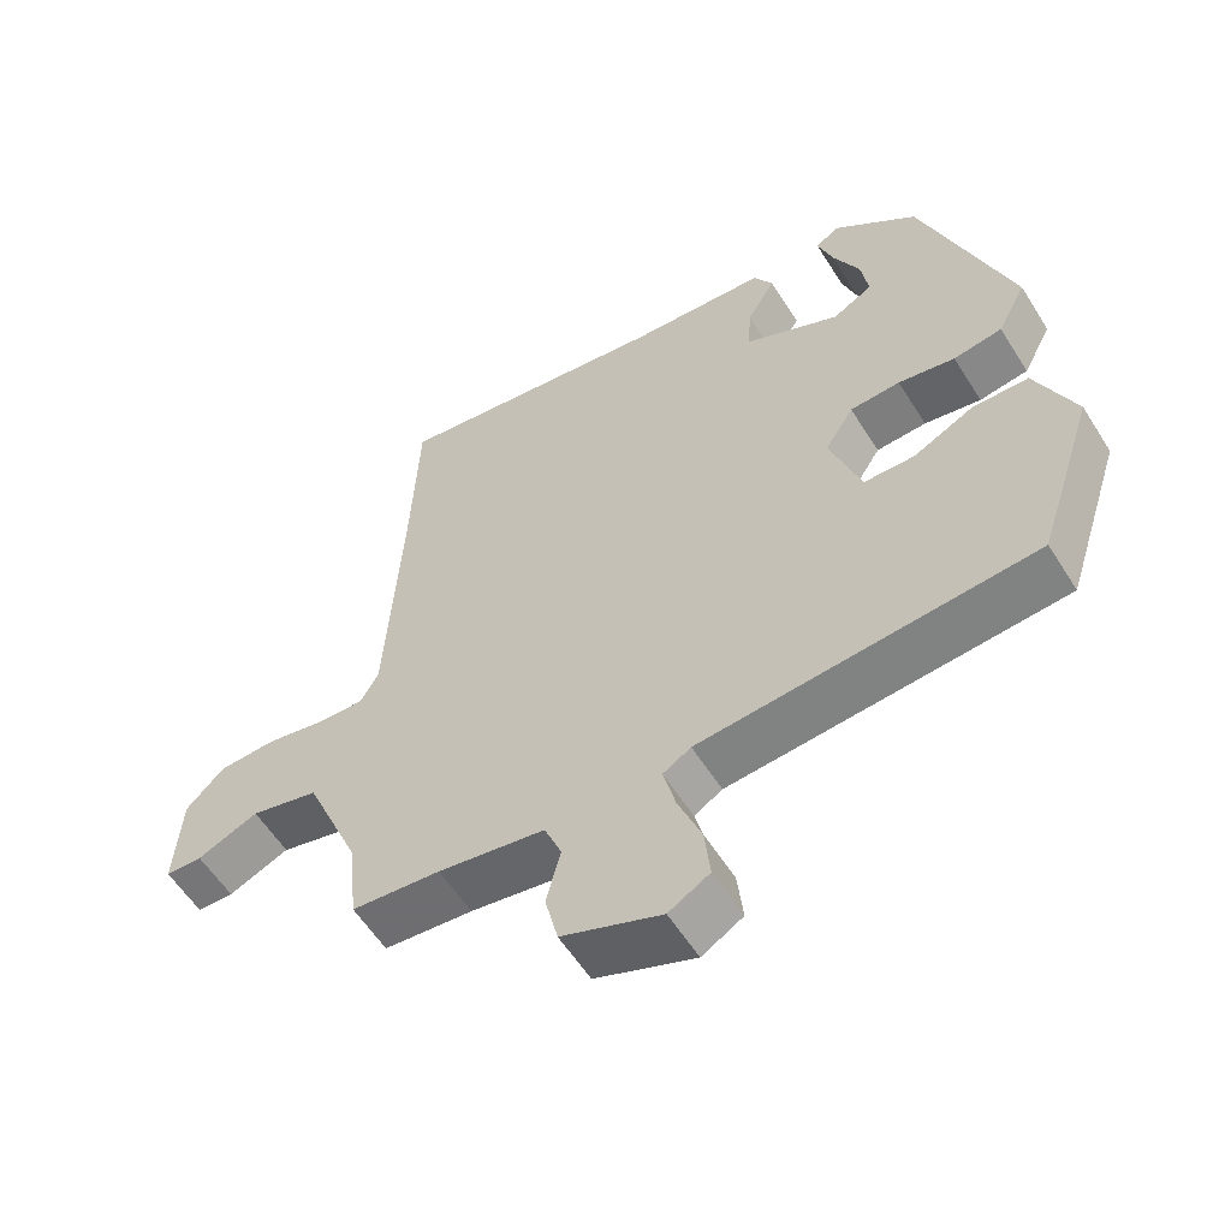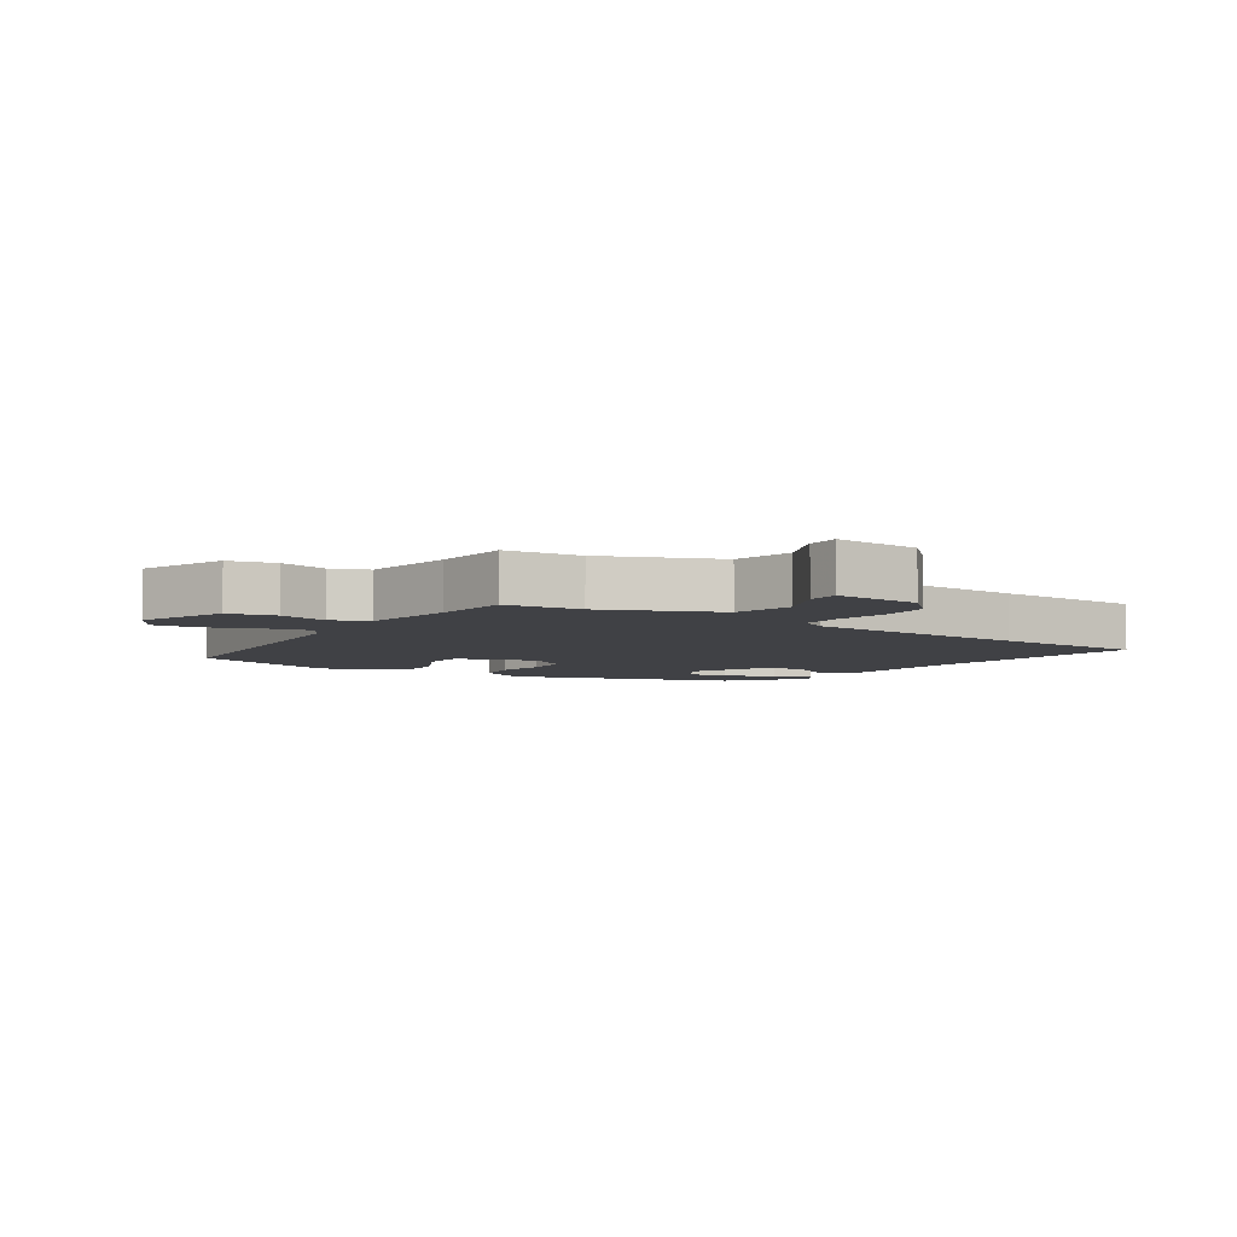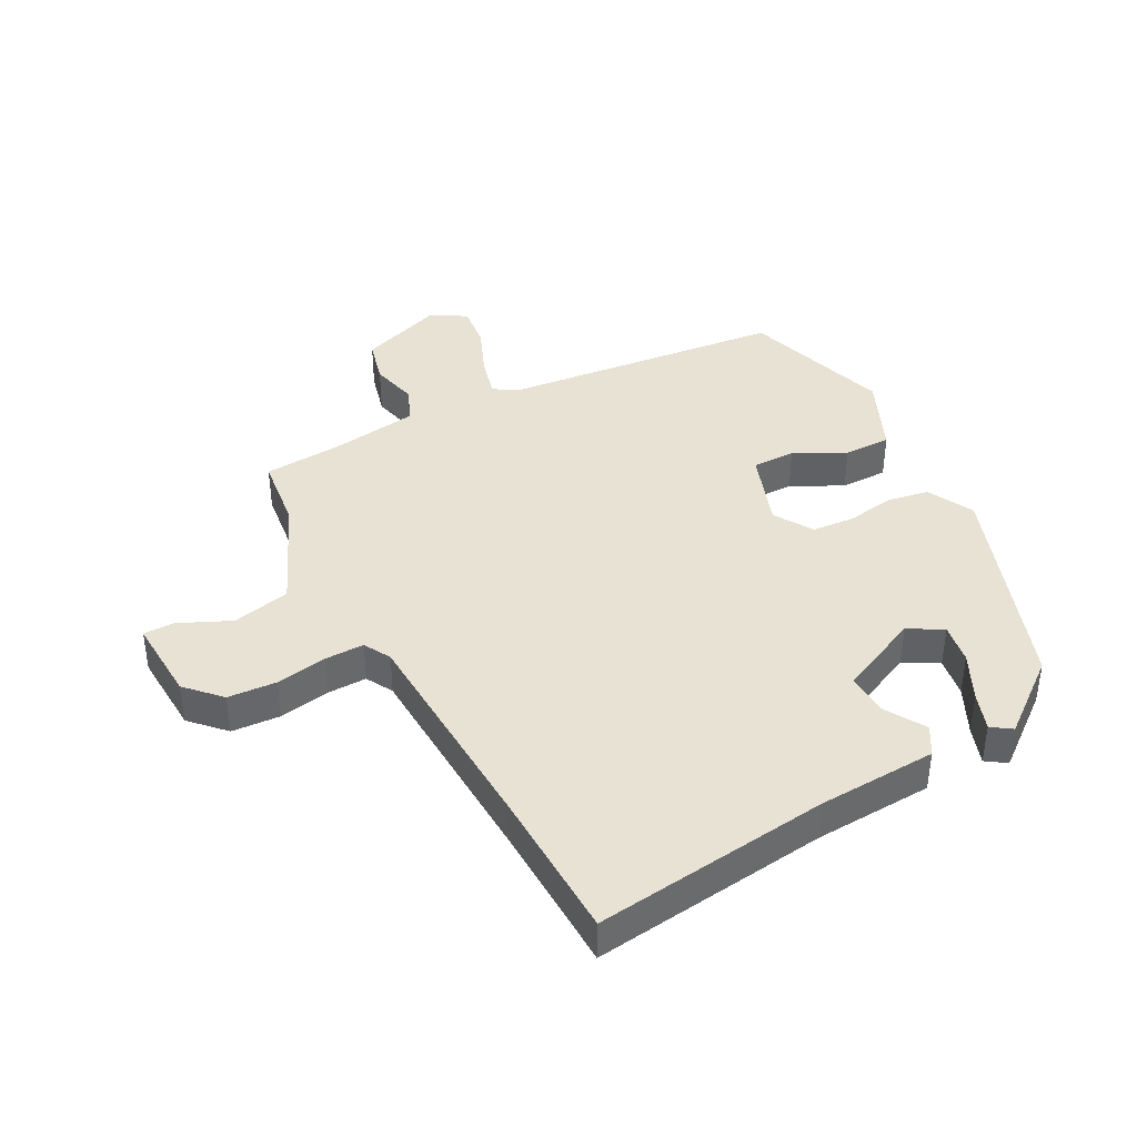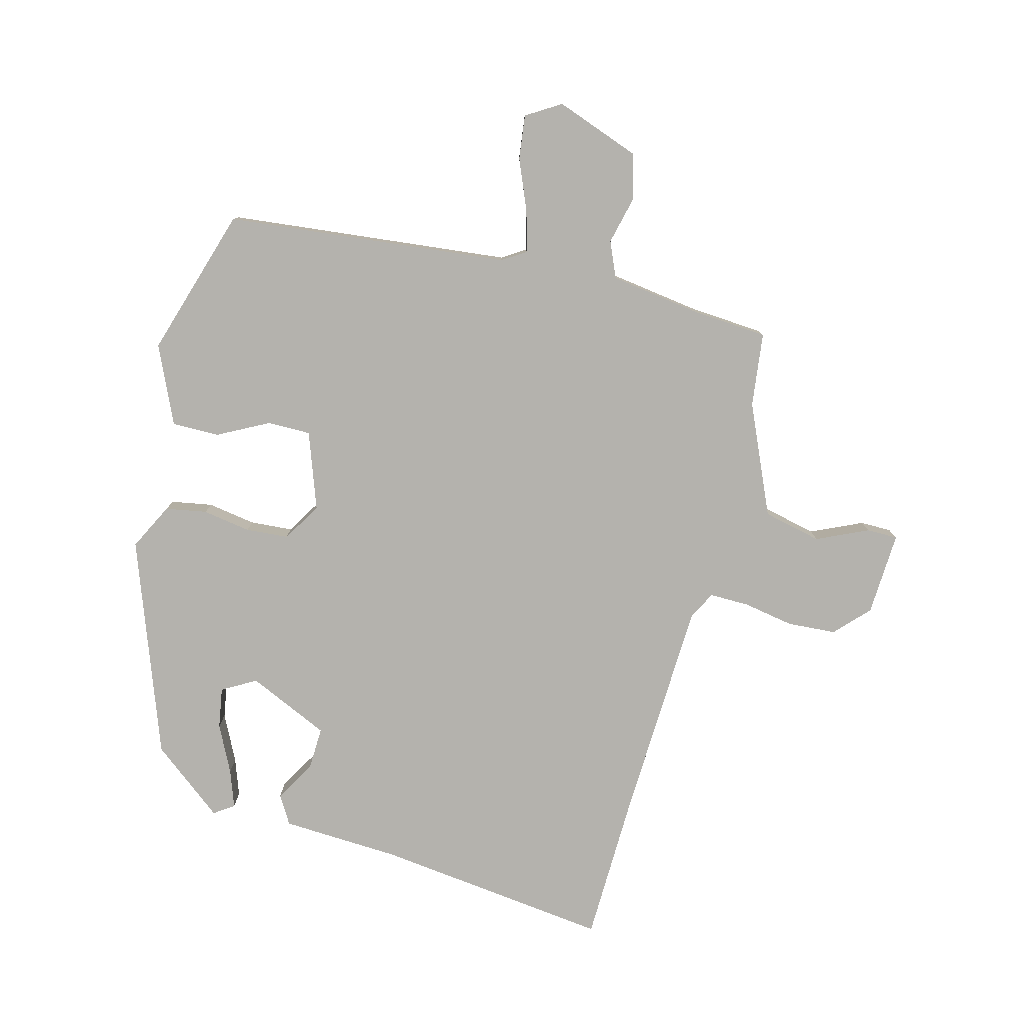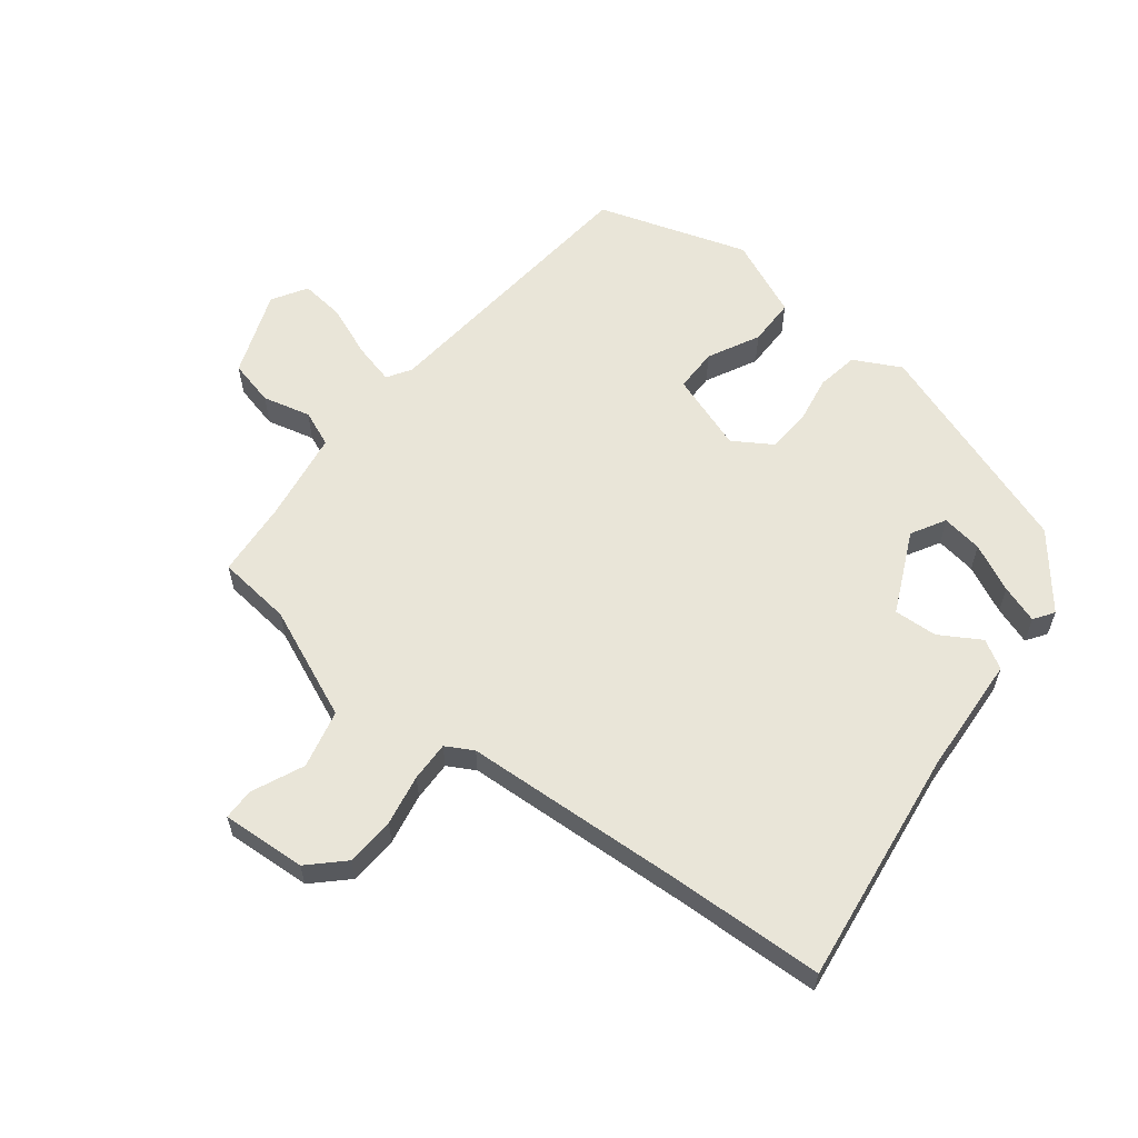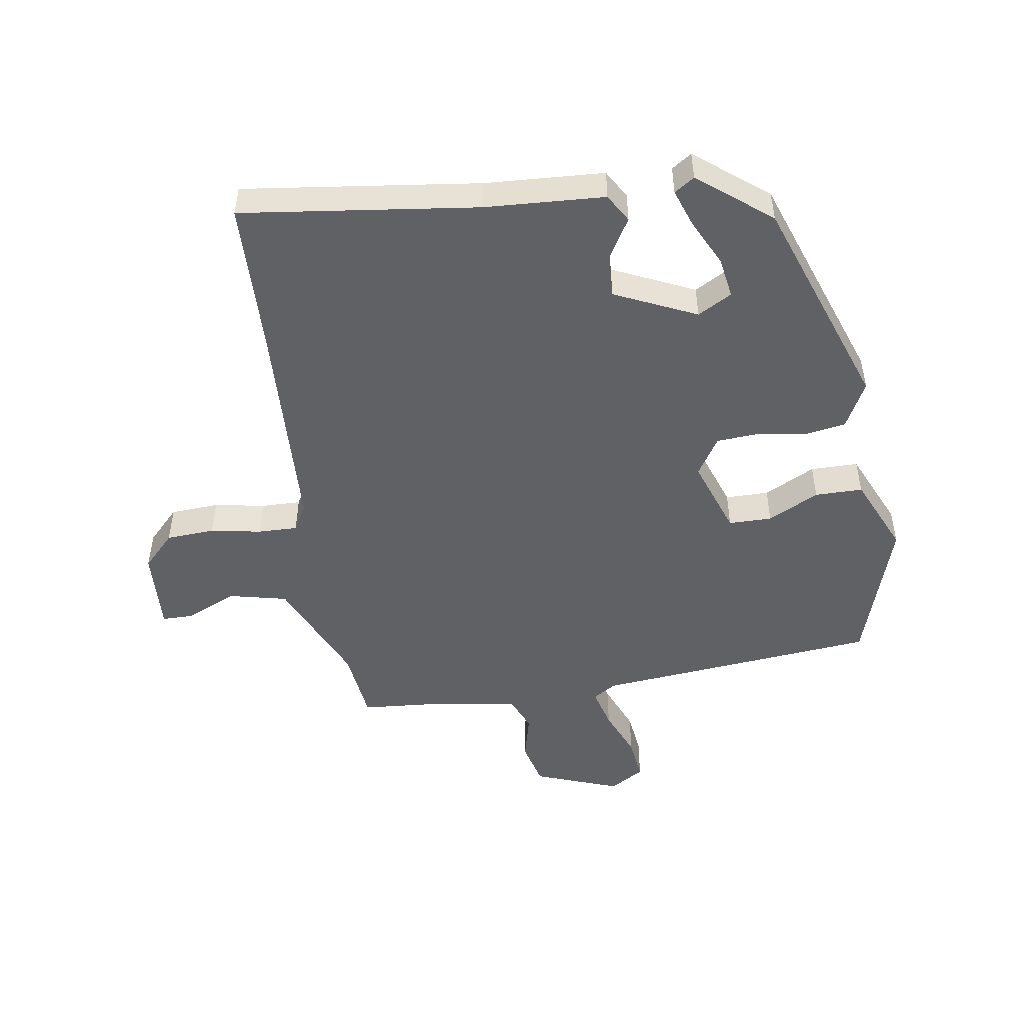
<metadata>
{"format":"obj","ext":"obj","renderer":"f3d","projection":"perspective","resolution":1024,"background":"white","views":[{"elev":-57.6,"azim":31.9,"up":"+Z"},{"elev":-5.8,"azim":-123.6,"up":"+Y"},{"elev":40.0,"azim":-27.2,"up":"+Y"},{"elev":-79.6,"azim":166.3,"up":"+Y"},{"elev":59.7,"azim":-51.7,"up":"+Y"},{"elev":-49.0,"azim":9.4,"up":"+Y"}]}
</metadata>
<code>
v 0.416 0.07 -0.506
v -0.049 0.07 -0.547
v -0.088 0.07 -0.571
v -0.071 0.07 -0.639
v -0.038 0.07 -0.722
v -0.03 0.07 -0.795
v -0.087 0.07 -0.829
v -0.226 0.07 -0.776
v -0.244 0.07 -0.701
v -0.224 0.07 -0.623
v -0.248 0.07 -0.564
v -0.397 0.07 -0.54
v -0.521 0.07 -0.529
v -0.534 0.07 -0.407
v -0.611 0.07 -0.225
v -0.706 0.07 -0.202
v -0.791 0.07 -0.239
v -0.842 0.07 -0.238
v -0.833 0.07 -0.1
v -0.78 0.07 -0.046
v -0.7 0.07 -0.042
v -0.617 0.07 -0.058
v -0.552 0.07 -0.06
v -0.527 0.07 -0.016
v -0.506 0.07 0.35
v -0.496 0.07 0.598
v -0.11 0.07 0.545
v 0.085 0.07 0.532
v 0.112 0.07 0.485
v 0.072 0.07 0.419
v 0.068 0.07 0.348
v 0.201 0.07 0.285
v 0.257 0.07 0.316
v 0.247 0.07 0.383
v 0.21 0.07 0.461
v 0.189 0.07 0.523
v 0.222 0.07 0.545
v 0.339 0.07 0.45
v 0.462 0.07 0.093
v 0.422 0.07 0.017
v 0.354 0.07 0.006
v 0.275 0.07 0.02
v 0.205 0.07 0.016
v 0.165 0.07 -0.047
v 0.208 0.07 -0.174
v 0.279 0.07 -0.175
v 0.363 0.07 -0.133
v 0.441 0.07 -0.134
v 0.496 0.07 -0.262
v 0.416 0 -0.506
v -0.049 0 -0.547
v -0.088 0 -0.571
v -0.071 0 -0.639
v -0.038 0 -0.722
v -0.03 0 -0.795
v -0.087 0 -0.829
v -0.226 0 -0.776
v -0.244 0 -0.701
v -0.224 0 -0.623
v -0.248 0 -0.564
v -0.397 0 -0.54
v -0.521 0 -0.529
v -0.534 0 -0.407
v -0.611 0 -0.225
v -0.706 0 -0.202
v -0.791 0 -0.239
v -0.842 0 -0.238
v -0.833 0 -0.1
v -0.78 0 -0.046
v -0.7 0 -0.042
v -0.617 0 -0.058
v -0.552 0 -0.06
v -0.527 0 -0.016
v -0.506 0 0.35
v -0.496 0 0.598
v -0.11 0 0.545
v 0.085 0 0.532
v 0.112 0 0.485
v 0.072 0 0.419
v 0.068 0 0.348
v 0.201 0 0.285
v 0.257 0 0.316
v 0.247 0 0.383
v 0.21 0 0.461
v 0.189 0 0.523
v 0.222 0 0.545
v 0.339 0 0.45
v 0.462 0 0.093
v 0.422 0 0.017
v 0.354 0 0.006
v 0.275 0 0.02
v 0.205 0 0.016
v 0.165 0 -0.047
v 0.208 0 -0.174
v 0.279 0 -0.175
v 0.363 0 -0.133
v 0.441 0 -0.134
v 0.496 0 -0.262
f 49 1 2
f 48 49 2
f 47 48 2
f 46 47 2
f 45 46 2 3
f 44 45 3
f 40 41 42
f 39 40 42
f 38 39 42
f 38 42 43
f 36 37 38
f 35 36 38
f 34 35 38
f 33 34 38
f 33 38 43 44
f 27 28 29 30
f 27 30 31
f 26 27 31
f 25 26 31
f 24 25 31 32
f 20 21 22
f 19 20 22
f 18 19 22
f 17 18 22
f 16 17 22
f 15 16 22 23
f 23 24 32
f 15 23 32
f 14 15 32
f 8 9 10
f 7 8 10
f 6 7 10
f 5 6 10
f 4 5 10
f 3 4 10 11
f 44 3 11 12
f 32 33 44
f 14 32 44
f 13 14 44
f 12 13 44
f 51 50 98
f 51 98 97
f 51 97 96
f 51 96 95
f 52 51 95 94
f 52 94 93
f 91 90 89
f 91 89 88
f 91 88 87
f 92 91 87
f 87 86 85
f 87 85 84
f 87 84 83
f 87 83 82
f 93 92 87 82
f 79 78 77 76
f 80 79 76
f 80 76 75
f 80 75 74
f 81 80 74 73
f 71 70 69
f 71 69 68
f 71 68 67
f 71 67 66
f 71 66 65
f 72 71 65 64
f 81 73 72
f 81 72 64
f 81 64 63
f 59 58 57
f 59 57 56
f 59 56 55
f 59 55 54
f 59 54 53
f 60 59 53 52
f 61 60 52 93
f 93 82 81
f 93 81 63
f 93 63 62
f 93 62 61
f 1 50 51 2
f 2 51 52 3
f 3 52 53 4
f 4 53 54 5
f 5 54 55 6
f 6 55 56 7
f 7 56 57 8
f 8 57 58 9
f 9 58 59 10
f 10 59 60 11
f 11 60 61 12
f 12 61 62 13
f 13 62 63 14
f 14 63 64 15
f 15 64 65 16
f 16 65 66 17
f 17 66 67 18
f 18 67 68 19
f 19 68 69 20
f 20 69 70 21
f 21 70 71 22
f 22 71 72 23
f 23 72 73 24
f 24 73 74 25
f 25 74 75 26
f 26 75 76 27
f 27 76 77 28
f 28 77 78 29
f 29 78 79 30
f 30 79 80 31
f 31 80 81 32
f 32 81 82 33
f 33 82 83 34
f 34 83 84 35
f 35 84 85 36
f 36 85 86 37
f 37 86 87 38
f 38 87 88 39
f 39 88 89 40
f 40 89 90 41
f 41 90 91 42
f 42 91 92 43
f 43 92 93 44
f 44 93 94 45
f 45 94 95 46
f 46 95 96 47
f 47 96 97 48
f 48 97 98 49
f 49 98 50 1

</code>
